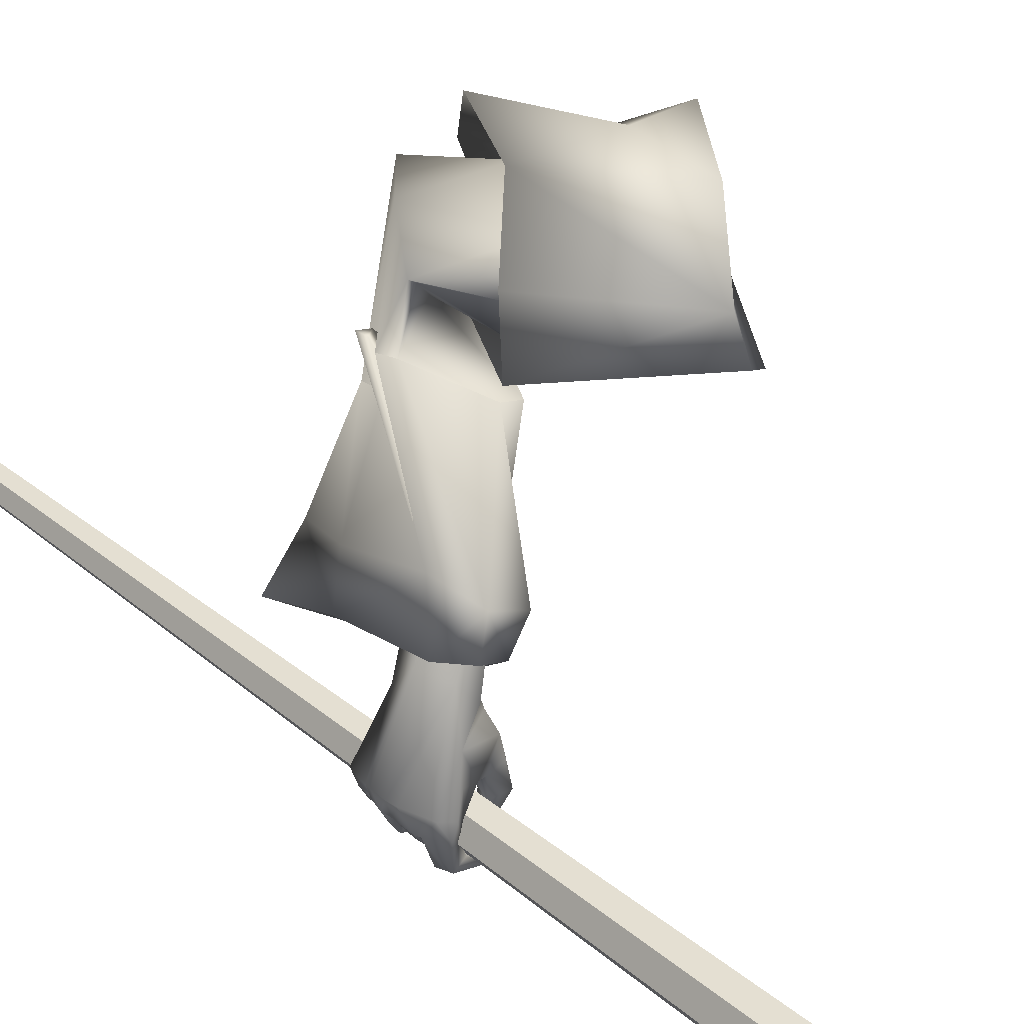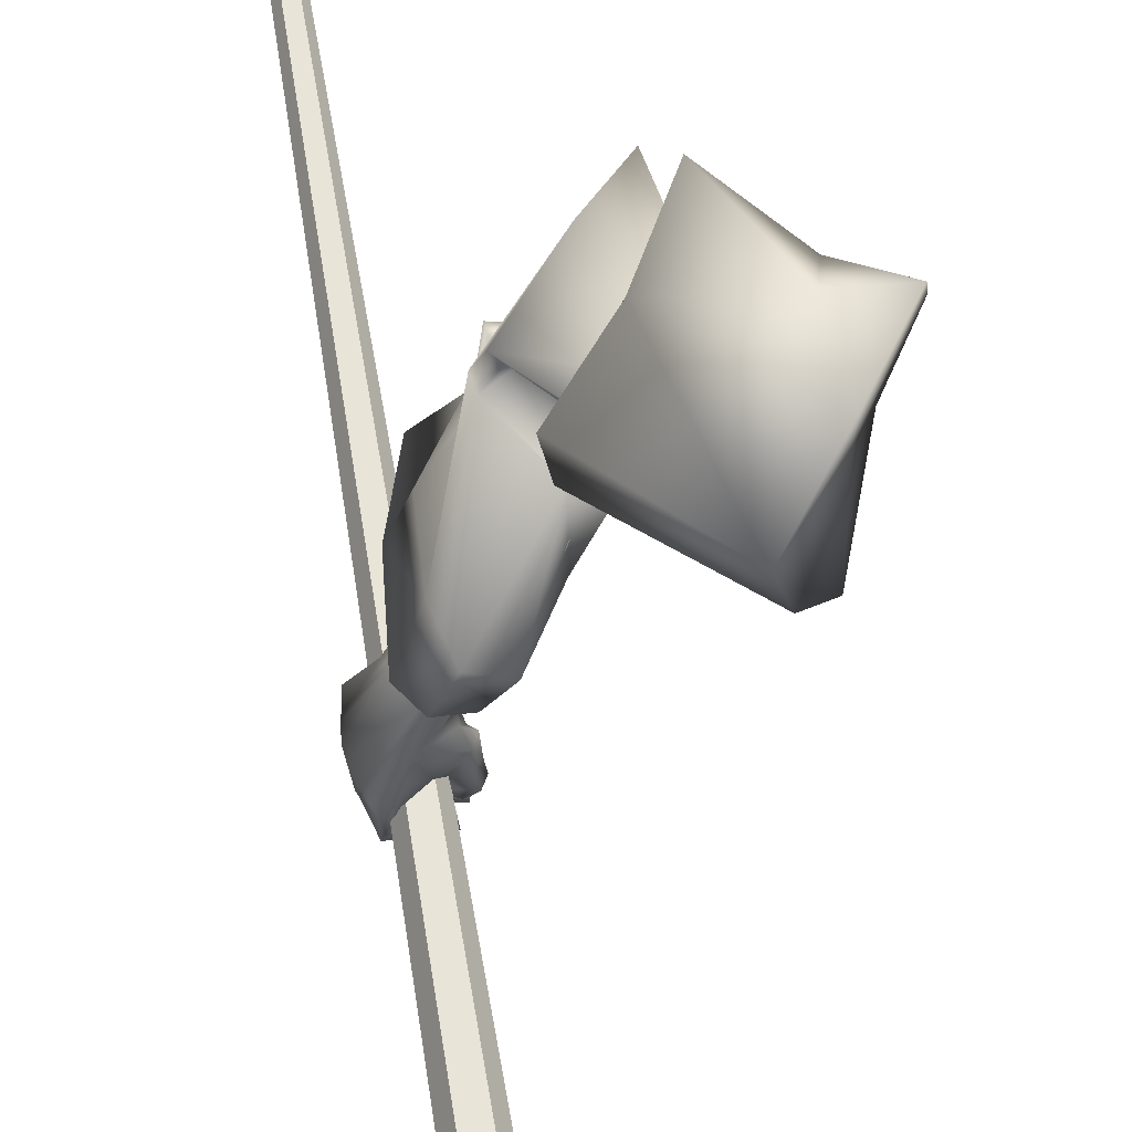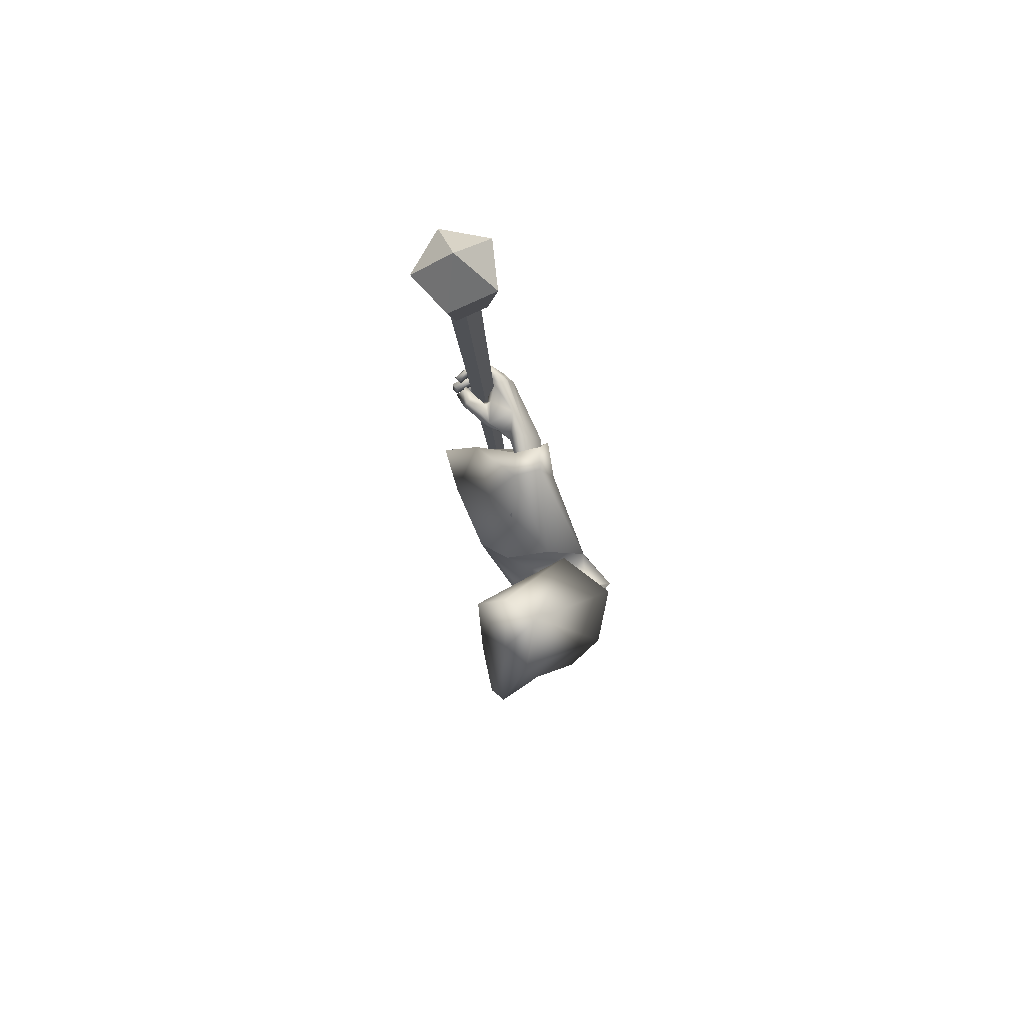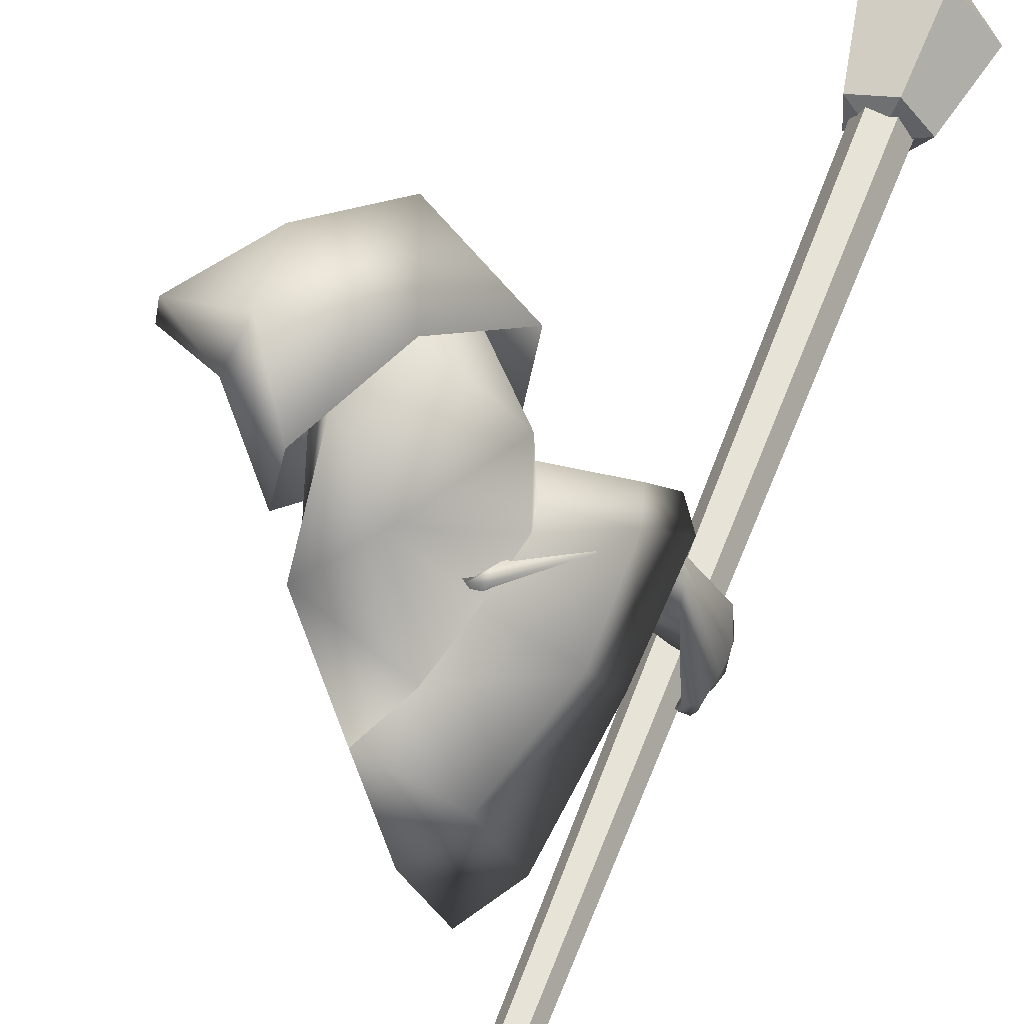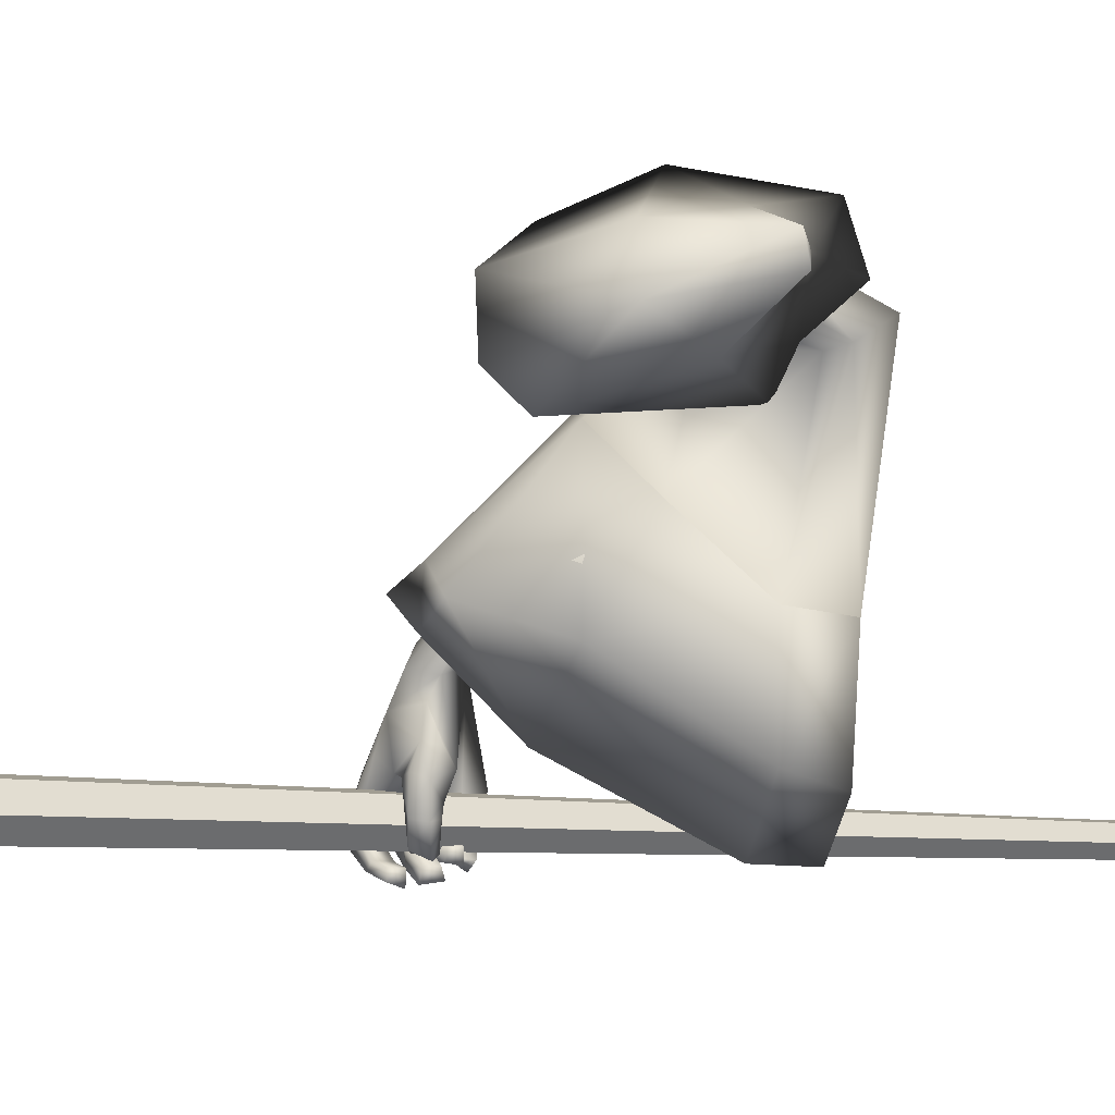
<metadata>
{"format":"obj","ext":"obj","renderer":"f3d","projection":"perspective","resolution":1024,"background":"white","views":[{"elev":42.5,"azim":145.2,"up":"+Z"},{"elev":66.0,"azim":178.7,"up":"+Z"},{"elev":69.2,"azim":-43.2,"up":"+Y"},{"elev":55.3,"azim":28.4,"up":"+Z"},{"elev":3.9,"azim":-107.0,"up":"+Z"}]}
</metadata>
<code>
o Wizard.002_Plane.000
v 0.1466 -0.03311 -0.01019
v 0.1833 0.02523 -0.07548
v 0.2121 0.16 -0.1176
v 0.2697 0.1872 -0.009851
v 0.2048 0.08217 0.02867
v 0.1492 -0.02755 0.02231
v 0.2505 0.1901 -0.07974
v 0.2055 0.07838 -0.03266
v 0.4387 0.08213 -0.2443
v 0.4043 0.02846 -0.1627
v 0.4493 0.1109 -0.225
v 0.406 0.042 -0.1552
v 0.5103 0.1358 -0.3317
v 0.515 0.1758 -0.3292
v 0.4977 0.0636 -0.2299
v 0.4455 0.02596 -0.1608
v 0.5616 0.1116 -0.331
v 0.4926 0.08612 -0.2134
v 0.4417 0.03425 -0.155
v 0.554 0.1349 -0.2982
v 0.5514 0.1717 -0.4479
v 0.5568 0.2026 -0.4252
v 0.5788 0.08824 -0.4365
v 0.5957 0.09415 -0.4272
v 0.597 0.1275 -0.424
v 0.5627 0.1 -0.4668
v 0.5821 0.1023 -0.4684
v 0.5506 0.1046 -0.4797
v 0.5654 0.1079 -0.4806
v 0.5322 0.1113 -0.4874
v 0.5364 0.1177 -0.4978
v 0.5962 0.1191 -0.4258
v 0.5697 0.1129 -0.4451
v 0.5822 0.1172 -0.4622
v 0.5712 0.1212 -0.4747
v 0.54 0.1267 -0.4912
v 0.5731 0.09266 -0.4511
v 0.5648 0.1198 -0.4562
v 0.5542 0.1251 -0.4719
v 0.5373 0.1286 -0.4848
v 0.5907 0.09913 -0.449
v 0.5902 0.1148 -0.4441
v 0.5697 0.113 -0.4529
v 0.5937 0.1234 -0.4427
v 0.5693 0.1204 -0.4461
v 0.5796 0.1285 -0.4761
v 0.5611 0.1236 -0.4613
v 0.5485 0.1301 -0.4907
v 0.5402 0.1234 -0.475
v 0.5155 0.1263 -0.4892
v 0.5133 0.1276 -0.4726
v 0.5438 0.1471 -0.4881
v 0.5144 0.1435 -0.4848
v 0.5422 0.1449 -0.4744
v 0.5131 0.14 -0.473
v 0.5797 0.1467 -0.474
v 0.561 0.1455 -0.4618
v 0.5956 0.1419 -0.4419
v 0.5641 0.1404 -0.4496
v 0.591 0.1504 -0.444
v 0.5667 0.1462 -0.4434
v 0.5706 0.1558 -0.4783
v 0.5526 0.1495 -0.4599
v 0.5284 0.1518 -0.4966
v 0.5293 0.1505 -0.476
v 0.4947 0.1477 -0.4981
v 0.4931 0.1515 -0.4856
v 0.5304 0.1716 -0.4758
v 0.4939 0.1673 -0.485
v 0.531 0.1712 -0.4921
v 0.4954 0.1697 -0.5005
v 0.5693 0.1749 -0.4727
v 0.549 0.1682 -0.4623
v 0.5631 0.1714 -0.4462
v 0.5861 0.1788 -0.4454
v 0.5542 0.1747 -0.4552
v 0.5827 0.1845 -0.4444
v 0.5537 0.1816 -0.4755
v 0.5718 0.1879 -0.4851
v 0.533 0.1795 -0.486
v 0.5388 0.1831 -0.5031
v 0.5072 0.1763 -0.4882
v 0.5067 0.1775 -0.5049
v 0.5288 0.1992 -0.484
v 0.5071 0.1929 -0.4869
v 0.5314 0.2034 -0.4932
v 0.5029 0.194 -0.4983
v 0.5493 0.2031 -0.472
v 0.5669 0.2096 -0.4773
v 0.5544 0.2013 -0.4454
v 0.566 0.206 -0.4424
v 0.5922 0.1624 -0.4206
v 0.5956 0.1492 -0.4217
v 0.5788 0.1868 -0.4211
v 0.5749 0.1963 -0.4208
v 0.5493 0.1988 -0.4312
v 0.5544 0.1638 -0.4454
v 0.559 0.1483 -0.4435
v 0.5618 0.1403 -0.4434
v 0.5024 0.1497 -0.3339
v 0.5395 0.184 -0.3657
v 0.4955 0.1379 -0.4092
v 0.5447 0.193 -0.4
v 0.5008 0.1611 -0.3557
v 0.4857 0.1515 -0.3887
v 0.4905 0.1498 -0.4346
v 0.4828 0.1646 -0.4143
v 0.4873 0.1526 -0.4474
v 0.4794 0.1652 -0.4483
v 0.5019 0.1506 -0.4772
v 0.4881 0.1604 -0.4809
v 0.5241 0.1582 -0.4254
v 0.5125 0.1609 -0.4313
v 0.5088 0.1617 -0.4461
v 0.4854 0.181 -0.4455
v 0.5121 0.1598 -0.4766
v 0.5002 0.1769 -0.4732
v 0.5089 0.177 -0.4493
v 0.5114 0.1717 -0.4775
v 0.4906 0.1785 -0.4088
v 0.5087 0.1521 -0.4321
v 0.511 0.1793 -0.4158
v 0.5228 0.1825 -0.4137
v 0.4907 0.1696 -0.3844
v 0.5302 0.1617 -0.3101
v 0.2244 -0.06172 0.002392
v 0.3681 0.09387 0.01282
v 0.3588 0.03881 0.01456
v 0.2974 -0.04751 -0.0263
v 0.3273 -0.01222 -0.04072
v 0.3739 0.06998 -0.03879
v 0.383 0.06369 -0.08425
v 0.4414 -0.02219 -0.04007
v 0.4718 0.01071 0.000125
v 0.4181 -0.03826 -0.0745
v 0.3553 -0.1189 -0.07479
v 0.486 -0.01963 -0.09232
v 0.4043 -0.1106 -0.02581
v 0.4359 -0.1218 -0.2202
v 0.3408 -0.1392 -0.06752
v 0.4575 -0.05332 -0.1739
v 0.4136 0.05929 -0.1272
v 0.3597 -0.08555 -0.2724
v 0.3554 0.01092 -0.1875
v 0.4788 0.003834 -0.08636
v 0.23 -0.01473 0.03688
v 0.3547 -0.1829 -0.04563
v 0.3225 -0.05253 0.01713
v 0.3926 -0.1654 -0.2868
v 0.3237 -0.08855 -0.06669
v 0.3645 -0.07904 -0.1163
v 0.424 0.07793 -0.09046
v 0.4366 0.0904 0.02612
v 0.3709 0.005158 0.06976
v 0.3175 -0.1439 -0.01904
v 0.3241 -0.1242 0.04616
v 0.2194 0.03341 -0.06037
v 0.2471 0.08701 -0.08195
v 0.2411 0.1186 -0.08043
v 0.2349 0.1254 -0.02124
v 0.2067 0.07015 -0.01271
v 0.2263 0.03029 -0.03534
v 0.2122 0.0178 -0.01408
v 0.486 -0.01963 -0.09232
v 0.4359 -0.1218 -0.2202
v 0.4575 -0.05332 -0.1739
v 0.5231 0.1084 -0.2258
v 0.4136 0.05929 -0.1272
v 0.4518 0.1595 -0.2681
v 0.3597 -0.08555 -0.2724
v 0.3554 0.01092 -0.1875
v 0.4977 0.1631 -0.2414
v 0.4788 0.003834 -0.08636
v 0.4916 -0.1341 -0.3631
v 0.533 -0.009044 -0.2782
v 0.413 0.05901 -0.3019
v 0.4118 -0.1042 -0.4064
v 0.3926 -0.1654 -0.2868
v 0.44 -0.1763 -0.4322
v 0.5237 0.1884 -0.27
v 0.5527 0.1559 -0.2751
v 0.4845 0.1733 -0.2982
v 0.5435 -0.1301 -0.4284
v 0.4921 -0.1718 -0.499
v 0.452 -0.09016 -0.488
v 0.5593 0.01647 -0.3276
v 0.4576 0.08942 -0.3894
v 0.4442 -0.03625 -0.1982
v 0.4311 -0.0779 -0.2264
v 0.5121 0.09191 -0.2367
v 0.4744 -0.06824 -0.1072
v 0.4541 -0.07231 -0.1177
v 0.4523 0.1347 -0.2722
v 0.3847 -0.05586 -0.2581
v 0.3821 0.002837 -0.2065
v 0.4907 0.1378 -0.2497
v 0.4708 -0.05371 -0.1061
v 0.4857 -0.1117 -0.3519
v 0.5204 -0.006728 -0.2806
v 0.4196 0.05041 -0.3005
v 0.4187 -0.0866 -0.3883
v 0.4047 -0.1045 -0.2669
v 0.4424 -0.1472 -0.41
v 0.6836 -0.7873 -0.5282
v 0.6764 -0.7872 -0.5412
v 0.6617 -0.7893 -0.5416
v 0.6541 -0.7913 -0.529
v 0.6613 -0.7913 -0.516
v 0.676 -0.7893 -0.5156
v 0.4891 0.7523 -0.4081
v 0.4731 0.7523 -0.4371
v 0.4403 0.7479 -0.4379
v 0.4235 0.7433 -0.4098
v 0.4395 0.7433 -0.3808
v 0.4723 0.7478 -0.38
v 0.5071 0.7564 -0.4052
v 0.473 0.7555 -0.4543
v 0.4163 0.7463 -0.4373
v 0.4155 0.7416 -0.3776
v 0.4716 0.7478 -0.3578
v 0.5186 0.8826 -0.3949
v 0.4652 0.8812 -0.4717
v 0.3767 0.8669 -0.4451
v 0.3754 0.8594 -0.3519
v 0.4631 0.8691 -0.3209
v 0.4596 0.7284 -0.4081
v 0.4291 0.9488 -0.3909
f 215 208 209
f 207 212 206
f 211 204 205
f 204 215 209
f 214 207 208
f 206 211 205
f 204 208 205
f 213 214 210
f 216 225 220
f 219 223 218
f 217 221 216
f 225 219 220
f 223 217 218
f 220 226 216
f 218 226 219
f 216 226 217
f 219 226 220
f 217 226 218
f 225 227 224
f 223 227 222
f 221 227 225
f 224 227 223
f 222 227 221
f 215 214 208
f 207 213 212
f 211 210 204
f 204 210 215
f 214 213 207
f 206 212 211
f 206 205 208
f 204 209 208
f 208 207 206
f 210 211 212
f 212 213 210
f 214 215 210
f 216 221 225
f 219 224 223
f 217 222 221
f 225 224 219
f 223 222 217
f 5 4 8
f 1 6 8
f 6 5 8
f 1 2 126
f 7 3 8
f 6 146 5
f 3 2 8
f 2 1 8
f 6 126 146
f 4 7 8
f 6 1 126
f 9 12 11
f 11 100 13
f 13 15 9
f 9 16 10
f 11 20 125
f 11 19 18
f 20 15 17
f 18 16 15
f 112 99 102
f 13 100 102
f 17 32 20
f 20 93 125
f 17 23 24
f 37 27 41
f 26 29 27
f 28 31 29
f 41 34 42
f 27 35 34
f 29 36 35
f 43 26 37
f 26 39 28
f 28 40 30
f 39 36 40
f 30 36 31
f 35 38 34
f 33 37 23
f 24 42 32
f 23 41 24
f 43 34 38
f 42 45 44
f 43 33 45
f 45 46 44
f 47 48 46
f 49 50 48
f 50 52 48
f 49 55 51
f 53 54 52
f 51 53 50
f 54 47 57
f 48 56 46
f 52 57 56
f 46 58 44
f 47 59 57
f 59 56 57
f 58 61 60
f 61 62 60
f 62 65 64
f 64 67 66
f 65 69 67
f 69 70 71
f 71 64 66
f 62 70 72
f 70 73 72
f 65 73 68
f 63 74 73
f 60 72 75
f 74 72 73
f 74 77 75
f 76 79 77
f 78 81 79
f 80 83 81
f 80 85 82
f 81 87 86
f 86 85 84
f 82 87 83
f 78 84 80
f 79 86 89
f 86 88 89
f 76 88 78
f 77 89 91
f 89 90 91
f 32 44 25
f 58 25 44
f 60 93 58
f 75 92 60
f 77 94 75
f 95 91 22
f 90 22 91
f 90 21 96
f 74 21 76
f 61 97 74
f 99 61 59
f 99 45 33
f 67 71 66
f 123 103 96
f 103 22 96
f 102 104 105
f 101 100 14
f 102 107 106
f 106 109 108
f 108 111 110
f 121 102 106
f 106 114 113
f 110 114 108
f 109 117 111
f 117 118 119
f 116 118 114
f 117 116 111
f 107 115 109
f 115 122 118
f 118 113 114
f 106 113 121
f 121 113 112
f 122 112 113
f 21 123 96
f 107 124 120
f 105 104 124
f 100 101 104
f 122 124 123
f 95 22 101
f 95 125 94
f 94 125 92
f 92 125 93
f 25 20 32
f 9 10 12
f 13 9 11
f 11 14 100
f 13 17 15
f 9 15 16
f 125 14 11
f 11 18 20
f 11 12 19
f 20 18 15
f 18 19 16
f 23 17 33
f 13 102 17
f 112 21 97
f 112 97 98
f 17 102 99
f 99 33 17
f 112 98 99
f 17 24 32
f 20 25 93
f 37 26 27
f 26 28 29
f 28 30 31
f 41 27 34
f 27 29 35
f 29 31 36
f 43 38 26
f 26 38 39
f 28 39 40
f 39 35 36
f 30 40 36
f 35 39 38
f 33 43 37
f 24 41 42
f 23 37 41
f 43 42 34
f 42 43 45
f 45 47 46
f 47 49 48
f 49 51 50
f 50 53 52
f 49 54 55
f 53 55 54
f 51 55 53
f 54 49 47
f 48 52 56
f 52 54 57
f 46 56 58
f 47 45 59
f 59 58 56
f 58 59 61
f 61 63 62
f 62 63 65
f 64 65 67
f 65 68 69
f 69 68 70
f 71 70 64
f 62 64 70
f 70 68 73
f 65 63 73
f 63 61 74
f 60 62 72
f 74 75 72
f 74 76 77
f 76 78 79
f 78 80 81
f 80 82 83
f 80 84 85
f 81 83 87
f 86 87 85
f 82 85 87
f 78 88 84
f 79 81 86
f 86 84 88
f 76 90 88
f 77 79 89
f 89 88 90
f 32 42 44
f 58 93 25
f 60 92 93
f 75 94 92
f 77 95 94
f 95 77 91
f 90 96 22
f 90 76 21
f 74 97 21
f 61 98 97
f 99 98 61
f 99 59 45
f 67 69 71
f 103 101 22
f 102 100 104
f 102 105 107
f 106 107 109
f 108 109 111
f 121 112 102
f 106 108 114
f 110 116 114
f 109 115 117
f 117 115 118
f 116 119 118
f 110 111 116
f 117 119 116
f 107 120 115
f 115 120 122
f 118 122 113
f 122 123 112
f 21 112 123
f 107 105 124
f 103 123 101
f 122 120 124
f 124 104 101
f 101 123 124
f 101 14 125
f 125 95 101
f 5 127 4
f 146 128 5
f 7 132 3
f 132 2 3
f 133 132 131
f 128 134 127
f 135 130 132
f 148 138 128
f 141 137 138
f 145 135 133
f 135 144 136
f 147 139 138
f 136 143 140
f 136 129 130
f 2 129 126
f 134 145 133
f 134 131 127
f 4 131 7
f 140 149 147
f 140 148 129
f 129 146 126
f 142 171 144
f 144 170 143
f 143 178 149
f 139 166 141
f 145 168 142
f 149 165 139
f 141 164 137
f 137 173 145
f 172 168 173
f 165 175 166
f 178 174 165
f 168 176 171
f 176 170 171
f 172 182 169
f 174 186 175
f 179 183 174
f 187 177 176
f 169 187 176
f 181 172 167
f 167 173 164
f 185 179 177
f 177 178 170
f 186 167 175
f 167 166 175
f 197 193 196
f 189 199 198
f 202 198 203
f 195 193 192
f 194 200 195
f 196 182 180
f 198 186 183
f 203 183 184
f 201 187 200
f 193 187 182
f 196 181 190
f 197 190 191
f 203 185 201
f 202 201 194
f 186 190 181
f 188 190 199
f 188 195 192
f 5 128 127
f 146 148 128
f 7 131 132
f 132 130 2
f 133 135 132
f 128 138 134
f 135 136 130
f 148 147 138
f 134 138 137
f 139 141 138
f 145 142 135
f 135 142 144
f 147 149 139
f 136 144 143
f 136 140 129
f 2 130 129
f 134 137 145
f 134 133 131
f 4 127 131
f 140 143 149
f 140 147 148
f 129 148 146
f 142 168 171
f 144 171 170
f 143 170 178
f 139 165 166
f 145 173 168
f 149 178 165
f 141 166 164
f 137 164 173
f 172 169 168
f 165 174 175
f 178 179 174
f 168 169 176
f 176 177 170
f 172 180 182
f 174 183 186
f 179 184 183
f 187 185 177
f 169 182 187
f 181 180 172
f 167 172 173
f 185 184 179
f 177 179 178
f 186 181 167
f 167 164 166
f 197 192 193
f 189 188 199
f 202 189 198
f 195 200 193
f 194 201 200
f 196 193 182
f 198 199 186
f 203 198 183
f 201 185 187
f 193 200 187
f 196 180 181
f 197 196 190
f 203 184 185
f 202 203 201
f 186 199 190
f 188 191 190
f 188 189 194
f 202 194 189
f 192 197 191
f 188 194 195
f 192 191 188
f 4 154 153
f 126 150 155
f 126 156 146
f 4 152 7
f 146 154 5
f 3 152 151
f 2 151 150
f 160 154 161
f 162 150 157
f 163 155 162
f 160 152 153
f 163 154 156
f 158 152 159
f 157 151 158
f 158 161 157
f 4 5 154
f 126 2 150
f 126 155 156
f 4 153 152
f 146 156 154
f 3 7 152
f 2 3 151
f 160 153 154
f 162 155 150
f 163 156 155
f 160 159 152
f 163 161 154
f 158 151 152
f 157 150 151
f 162 157 161
f 158 159 160
f 160 161 158
f 163 162 161

</code>
